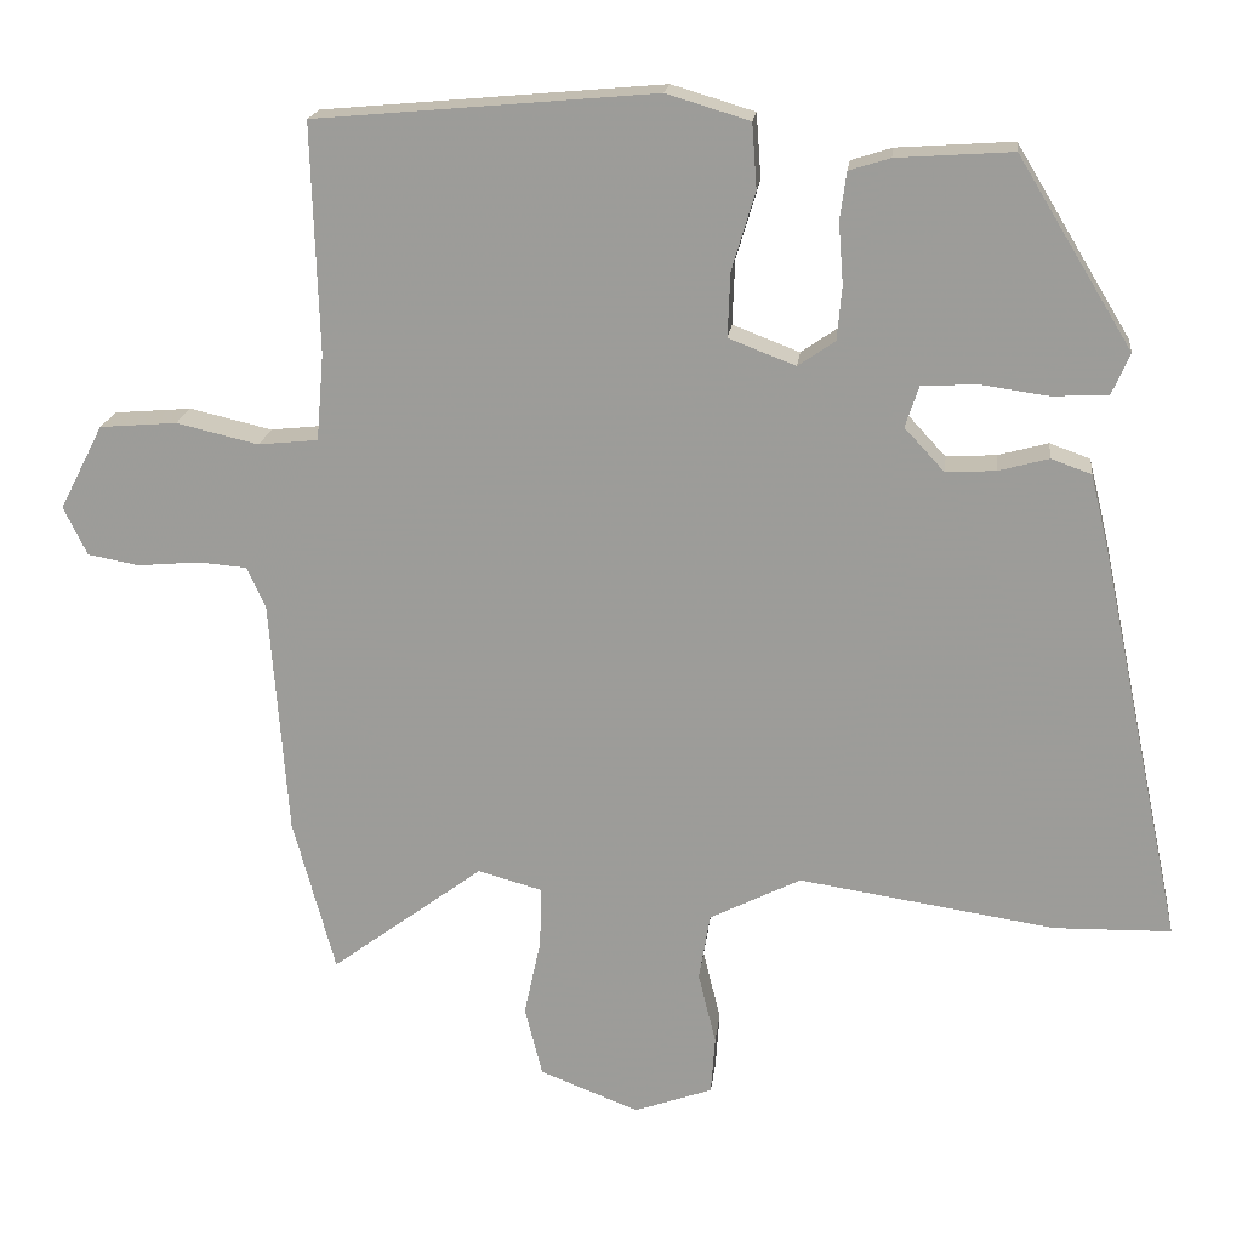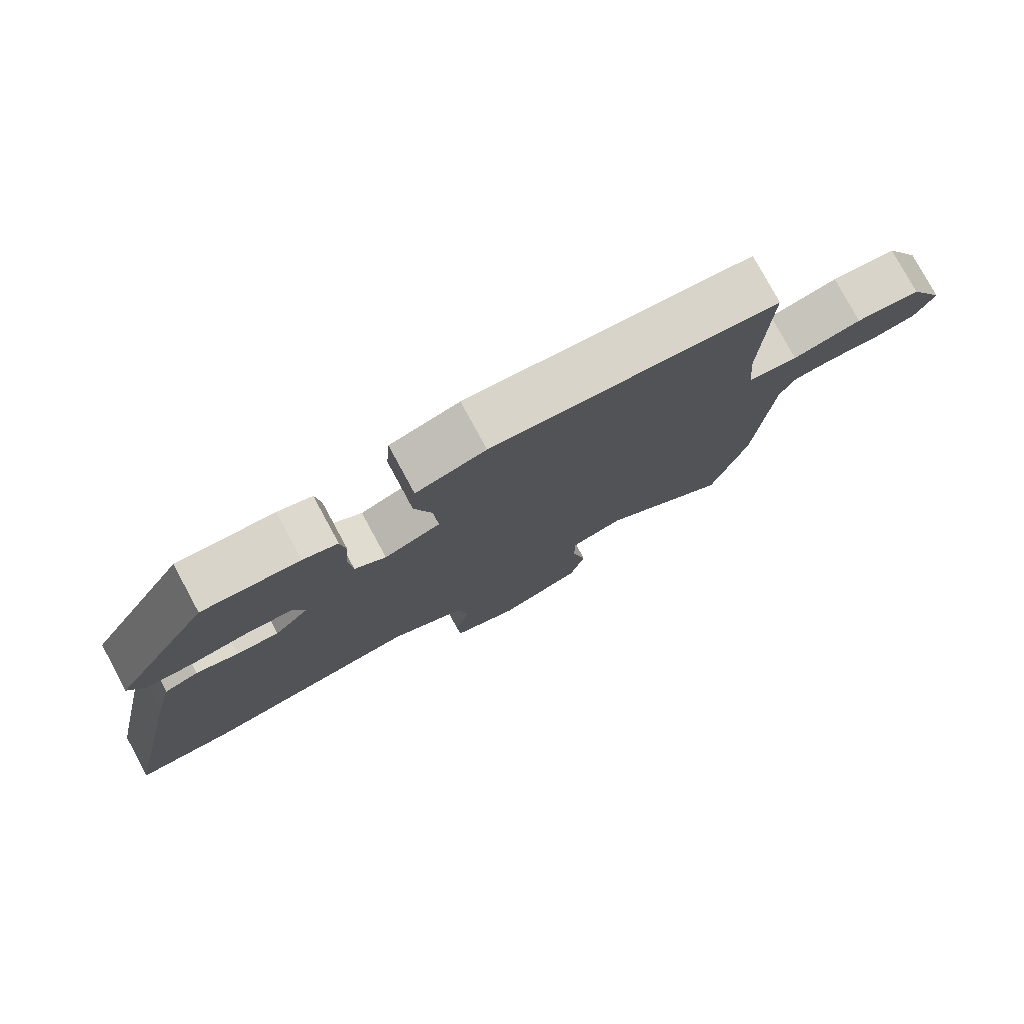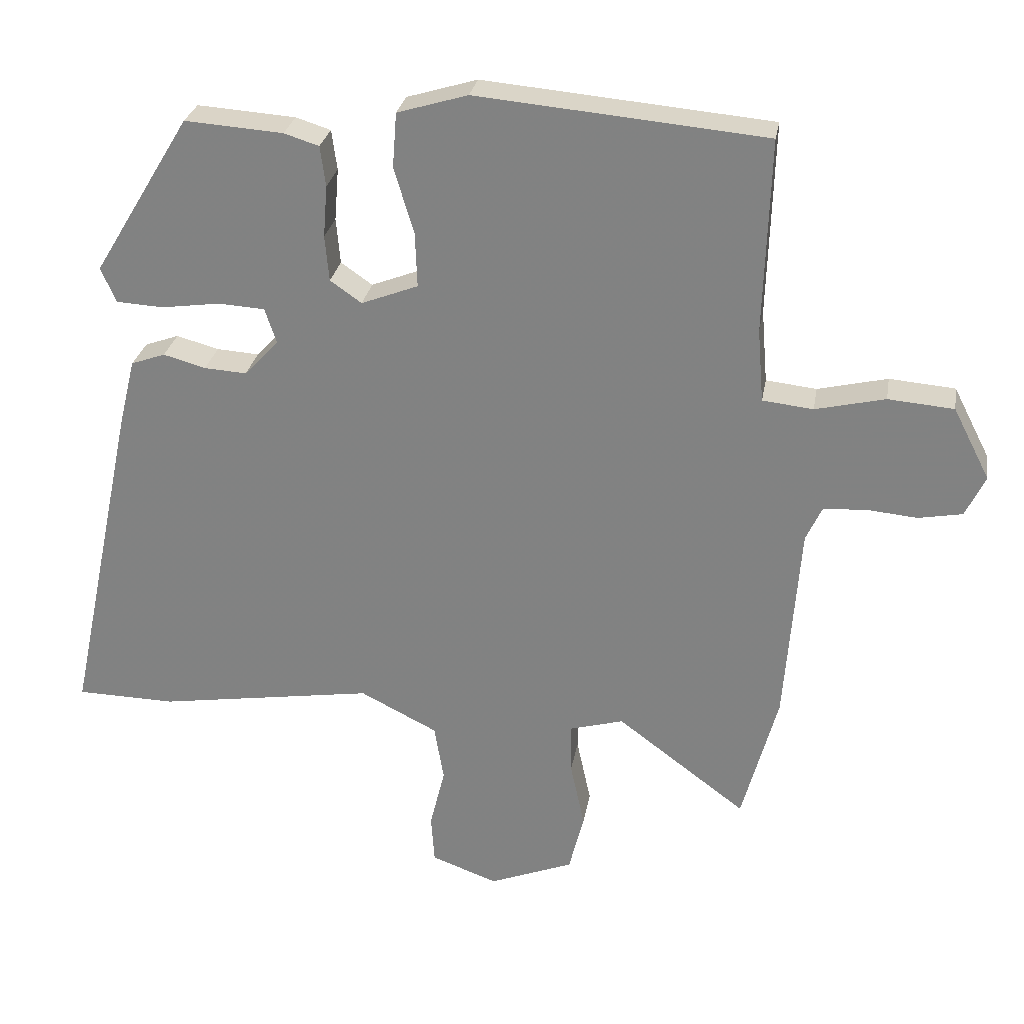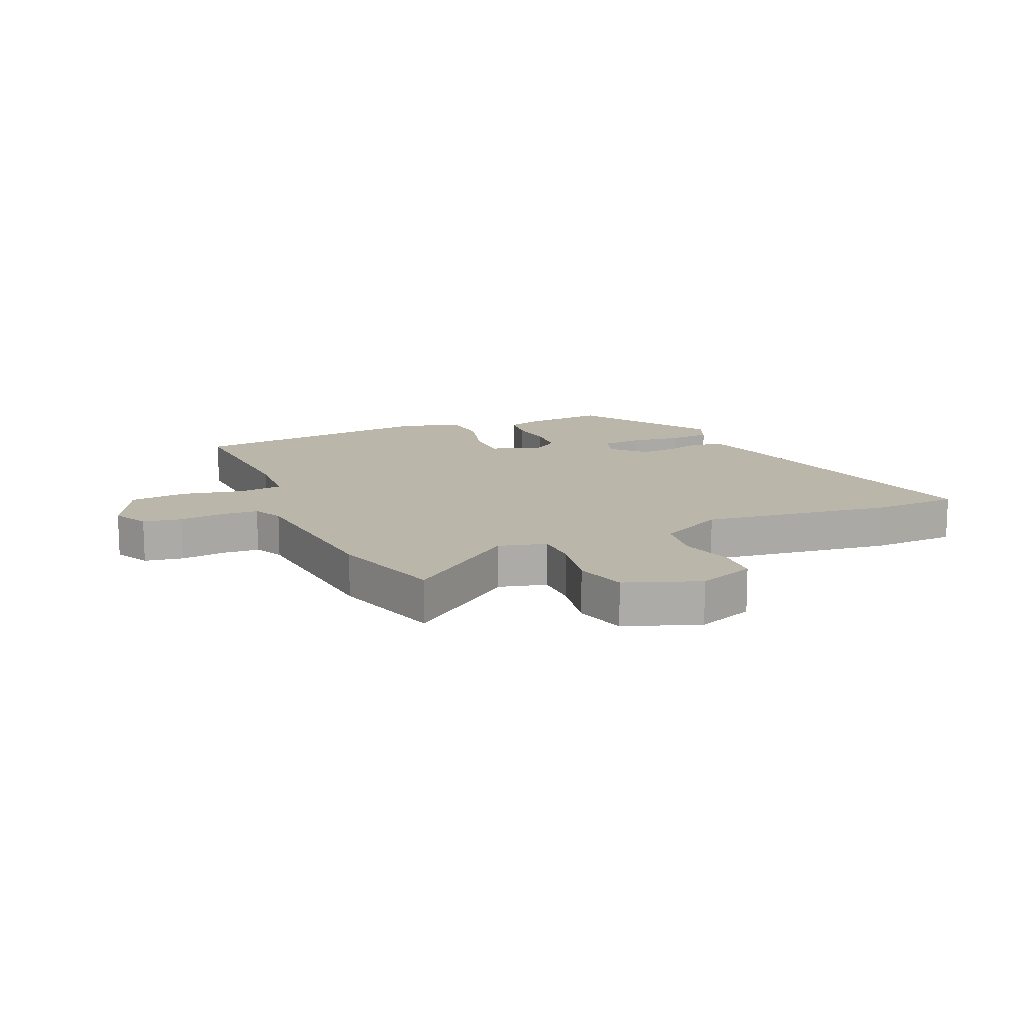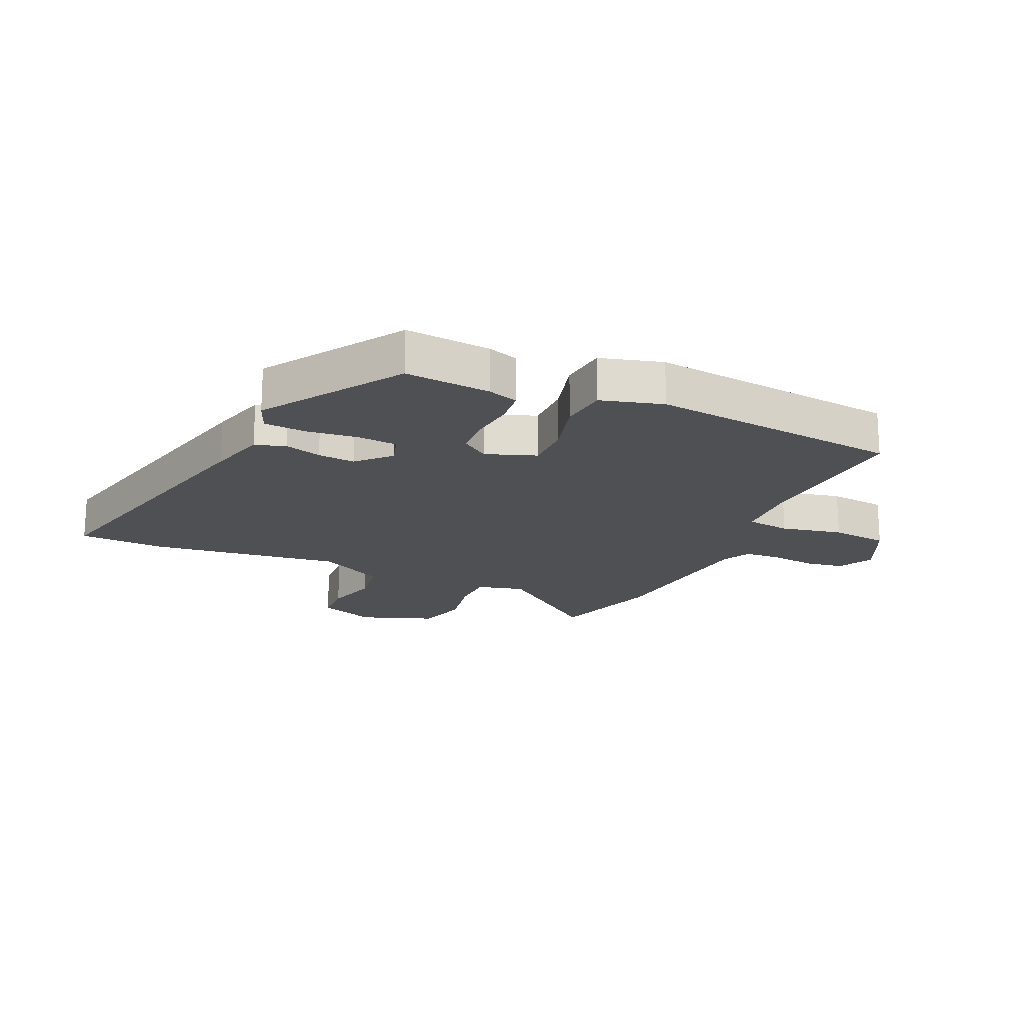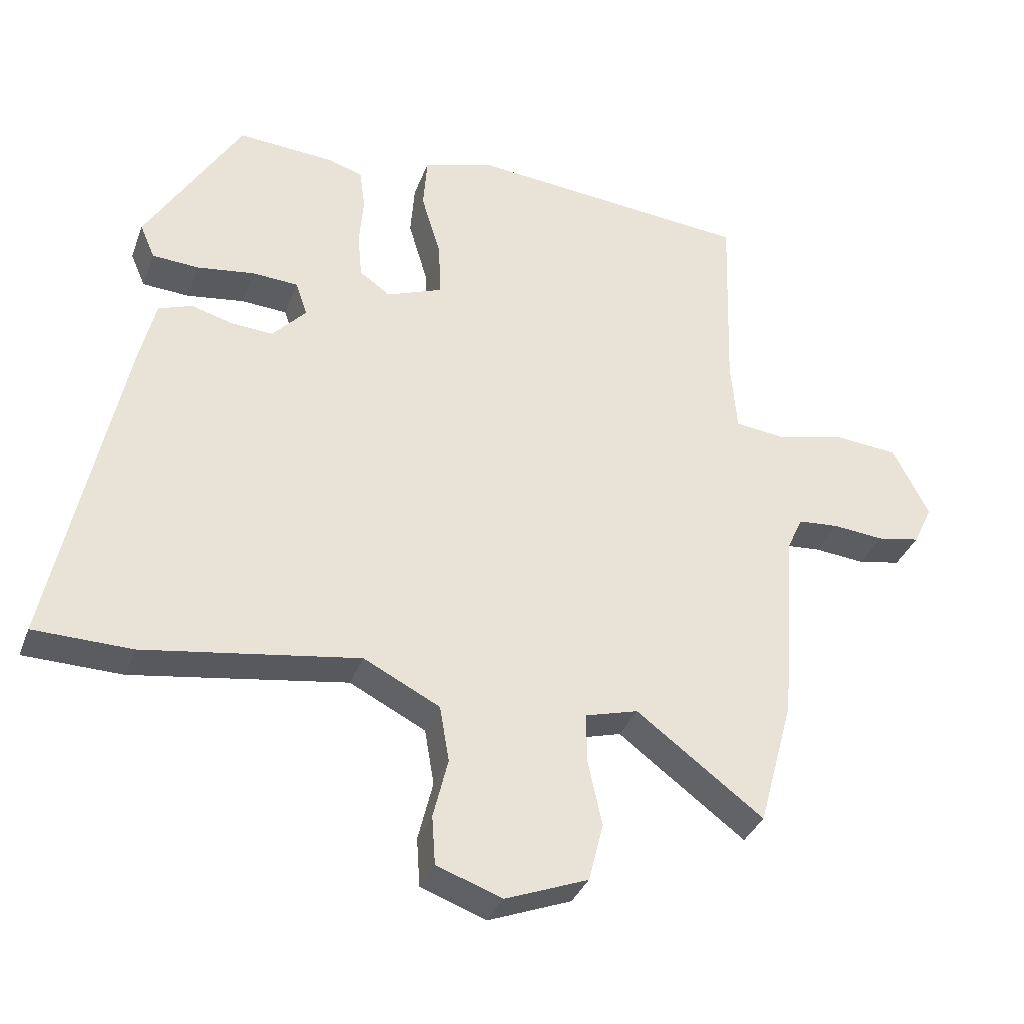
<metadata>
{"format":"obj","ext":"obj","renderer":"f3d","projection":"perspective","resolution":1024,"background":"white","views":[{"elev":18.8,"azim":-173.4,"up":"+Z"},{"elev":78.4,"azim":-28.4,"up":"+Z"},{"elev":27.7,"azim":9.7,"up":"+Z"},{"elev":13.8,"azim":155.3,"up":"+Y"},{"elev":-18.7,"azim":-25.6,"up":"+Y"},{"elev":-34.8,"azim":-18.9,"up":"+Z"}]}
</metadata>
<code>
v -0.443 0.07 -0.501
v -0.588 0.07 -0.498
v -0.485 0.07 -0.009
v -0.461 0.07 0.089
v -0.411 0.07 0.107
v -0.349 0.07 0.09
v -0.287 0.07 0.086
v -0.237 0.07 0.14
v -0.254 0.07 0.191
v -0.322 0.07 0.195
v -0.408 0.07 0.183
v -0.477 0.07 0.187
v -0.499 0.07 0.238
v -0.357 0.07 0.471
v -0.213 0.07 0.461
v -0.162 0.07 0.445
v -0.154 0.07 0.386
v -0.16 0.07 0.31
v -0.154 0.07 0.243
v -0.108 0.07 0.211
v -0.025 0.07 0.243
v -0.028 0.07 0.323
v -0.057 0.07 0.42
v -0.051 0.07 0.5
v 0.052 0.07 0.531
v 0.474 0.07 0.493
v 0.465 0.07 0.209
v 0.474 0.07 0.102
v 0.548 0.07 0.094
v 0.65 0.07 0.118
v 0.746 0.07 0.11
v 0.8 0.07 0.005
v 0.771 0.07 -0.055
v 0.707 0.07 -0.067
v 0.631 0.07 -0.06
v 0.57 0.07 -0.065
v 0.547 0.07 -0.115
v 0.525 0.07 -0.409
v 0.473 0.07 -0.601
v 0.284 0.07 -0.46
v 0.205 0.07 -0.482
v 0.206 0.07 -0.556
v 0.227 0.07 -0.653
v 0.205 0.07 -0.74
v 0.082 0.07 -0.788
v -0.015 0.07 -0.753
v -0.02 0.07 -0.681
v 0.002 0.07 -0.592
v -0.012 0.07 -0.509
v -0.125 0.07 -0.452
v -0.443 0 -0.501
v -0.588 0 -0.498
v -0.485 0 -0.009
v -0.461 0 0.089
v -0.411 0 0.107
v -0.349 0 0.09
v -0.287 0 0.086
v -0.237 0 0.14
v -0.254 0 0.191
v -0.322 0 0.195
v -0.408 0 0.183
v -0.477 0 0.187
v -0.499 0 0.238
v -0.357 0 0.471
v -0.213 0 0.461
v -0.162 0 0.445
v -0.154 0 0.386
v -0.16 0 0.31
v -0.154 0 0.243
v -0.108 0 0.211
v -0.025 0 0.243
v -0.028 0 0.323
v -0.057 0 0.42
v -0.051 0 0.5
v 0.052 0 0.531
v 0.474 0 0.493
v 0.465 0 0.209
v 0.474 0 0.102
v 0.548 0 0.094
v 0.65 0 0.118
v 0.746 0 0.11
v 0.8 0 0.005
v 0.771 0 -0.055
v 0.707 0 -0.067
v 0.631 0 -0.06
v 0.57 0 -0.065
v 0.547 0 -0.115
v 0.525 0 -0.409
v 0.473 0 -0.601
v 0.284 0 -0.46
v 0.205 0 -0.482
v 0.206 0 -0.556
v 0.227 0 -0.653
v 0.205 0 -0.74
v 0.082 0 -0.788
v -0.015 0 -0.753
v -0.02 0 -0.681
v 0.002 0 -0.592
v -0.012 0 -0.509
v -0.125 0 -0.452
f 45 46 47 48
f 45 48 49
f 42 43 44 45
f 41 42 45 49
f 40 41 49 50
f 37 38 39 40
f 36 37 40 50
f 32 33 34 35
f 32 35 36
f 29 30 31 32
f 28 29 32 36
f 24 25 26 27
f 22 23 24 27
f 21 22 27 28
f 20 21 28 36
f 15 16 17 18
f 15 18 19
f 14 15 19
f 13 14 19
f 10 11 12 13
f 9 10 13 19
f 8 9 19 20
f 3 4 5 6
f 3 6 7
f 2 3 7
f 8 20 36 50
f 7 8 50
f 1 2 7 50
f 98 97 96 95
f 99 98 95
f 95 94 93 92
f 99 95 92 91
f 100 99 91 90
f 90 89 88 87
f 100 90 87 86
f 85 84 83 82
f 86 85 82
f 82 81 80 79
f 86 82 79 78
f 77 76 75 74
f 77 74 73 72
f 78 77 72 71
f 86 78 71 70
f 68 67 66 65
f 69 68 65
f 69 65 64
f 69 64 63
f 63 62 61 60
f 69 63 60 59
f 70 69 59 58
f 56 55 54 53
f 57 56 53
f 57 53 52
f 100 86 70 58
f 100 58 57
f 100 57 52 51
f 1 51 52 2
f 2 52 53 3
f 3 53 54 4
f 4 54 55 5
f 5 55 56 6
f 6 56 57 7
f 7 57 58 8
f 8 58 59 9
f 9 59 60 10
f 10 60 61 11
f 11 61 62 12
f 12 62 63 13
f 13 63 64 14
f 14 64 65 15
f 15 65 66 16
f 16 66 67 17
f 17 67 68 18
f 18 68 69 19
f 19 69 70 20
f 20 70 71 21
f 21 71 72 22
f 22 72 73 23
f 23 73 74 24
f 24 74 75 25
f 25 75 76 26
f 26 76 77 27
f 27 77 78 28
f 28 78 79 29
f 29 79 80 30
f 30 80 81 31
f 31 81 82 32
f 32 82 83 33
f 33 83 84 34
f 34 84 85 35
f 35 85 86 36
f 36 86 87 37
f 37 87 88 38
f 38 88 89 39
f 39 89 90 40
f 40 90 91 41
f 41 91 92 42
f 42 92 93 43
f 43 93 94 44
f 44 94 95 45
f 45 95 96 46
f 46 96 97 47
f 47 97 98 48
f 48 98 99 49
f 49 99 100 50
f 50 100 51 1

</code>
